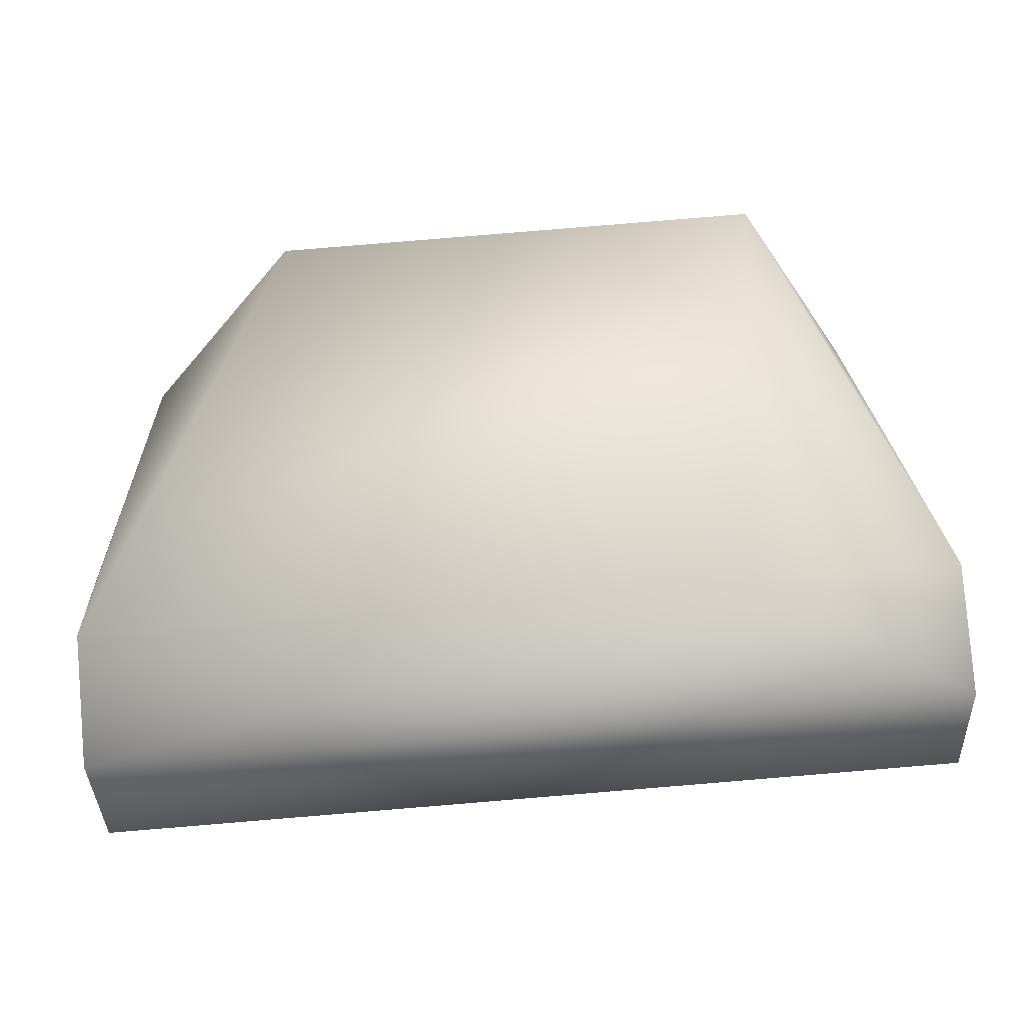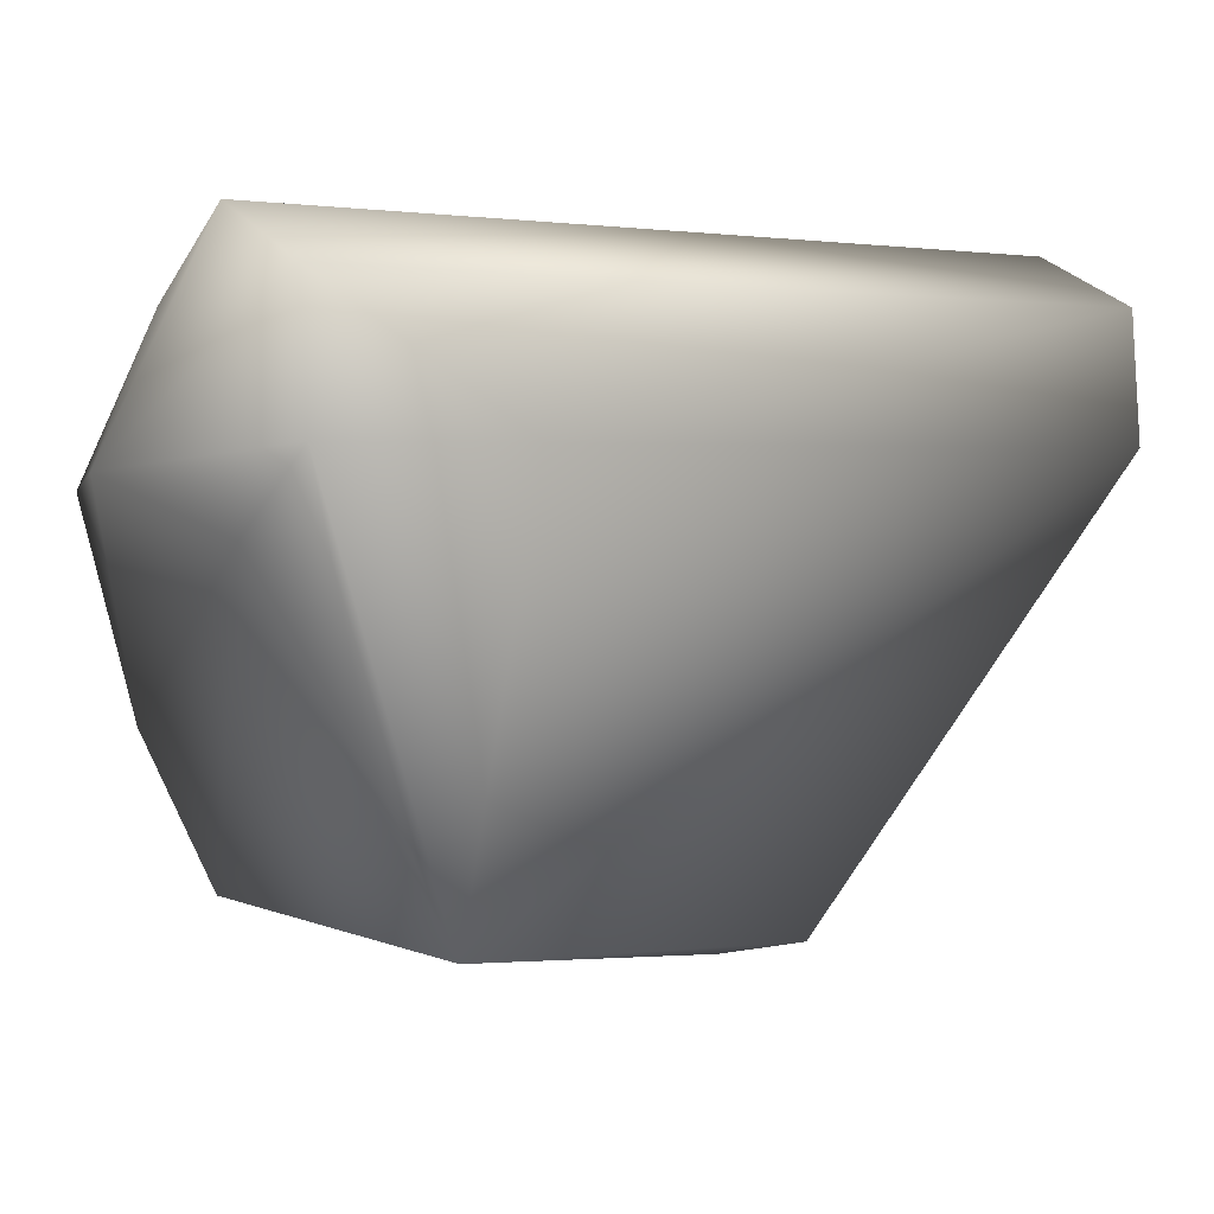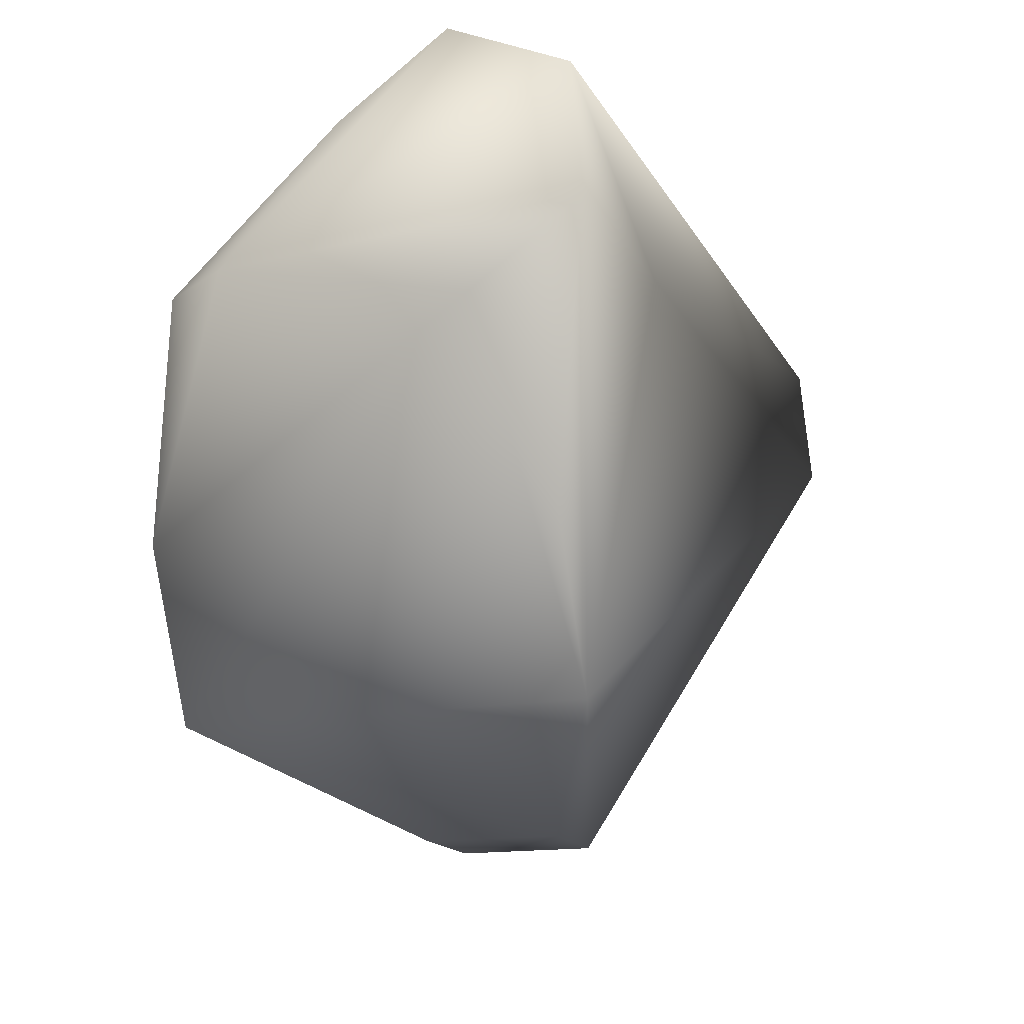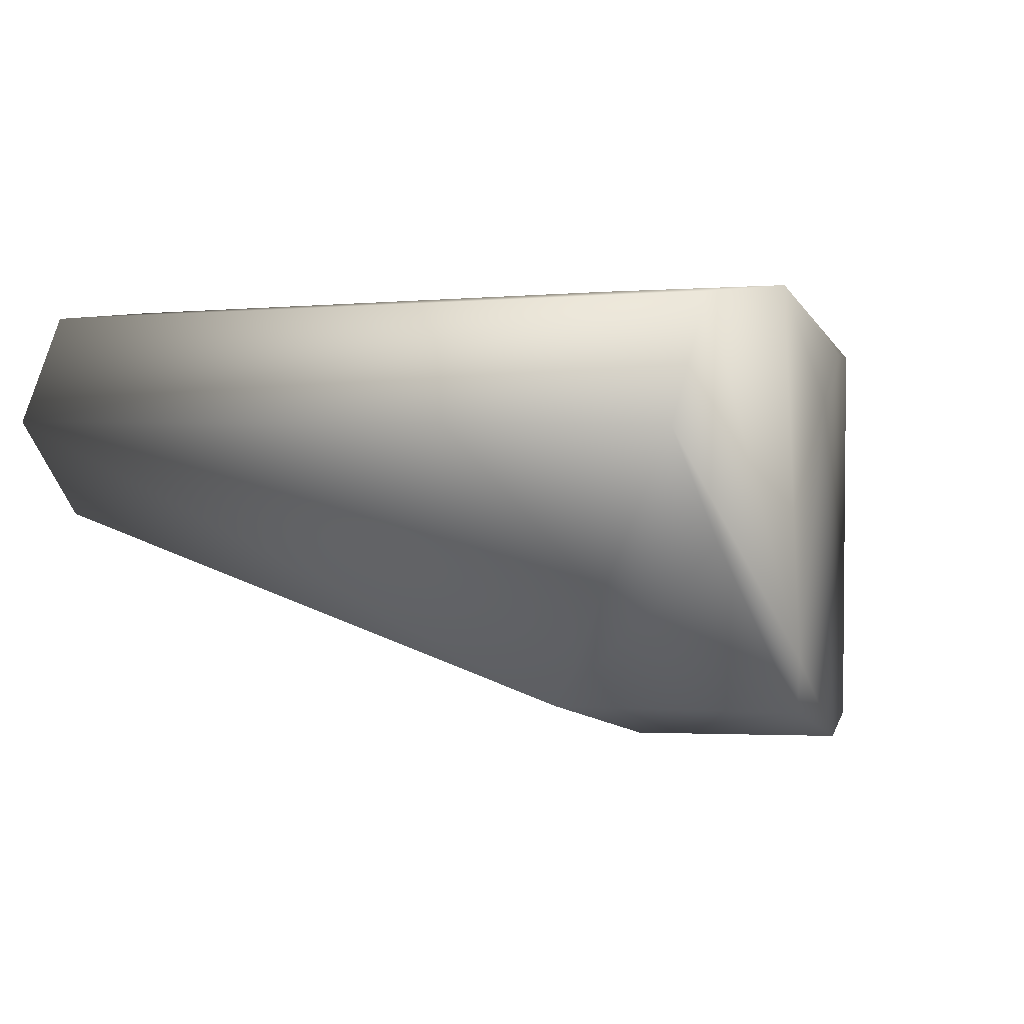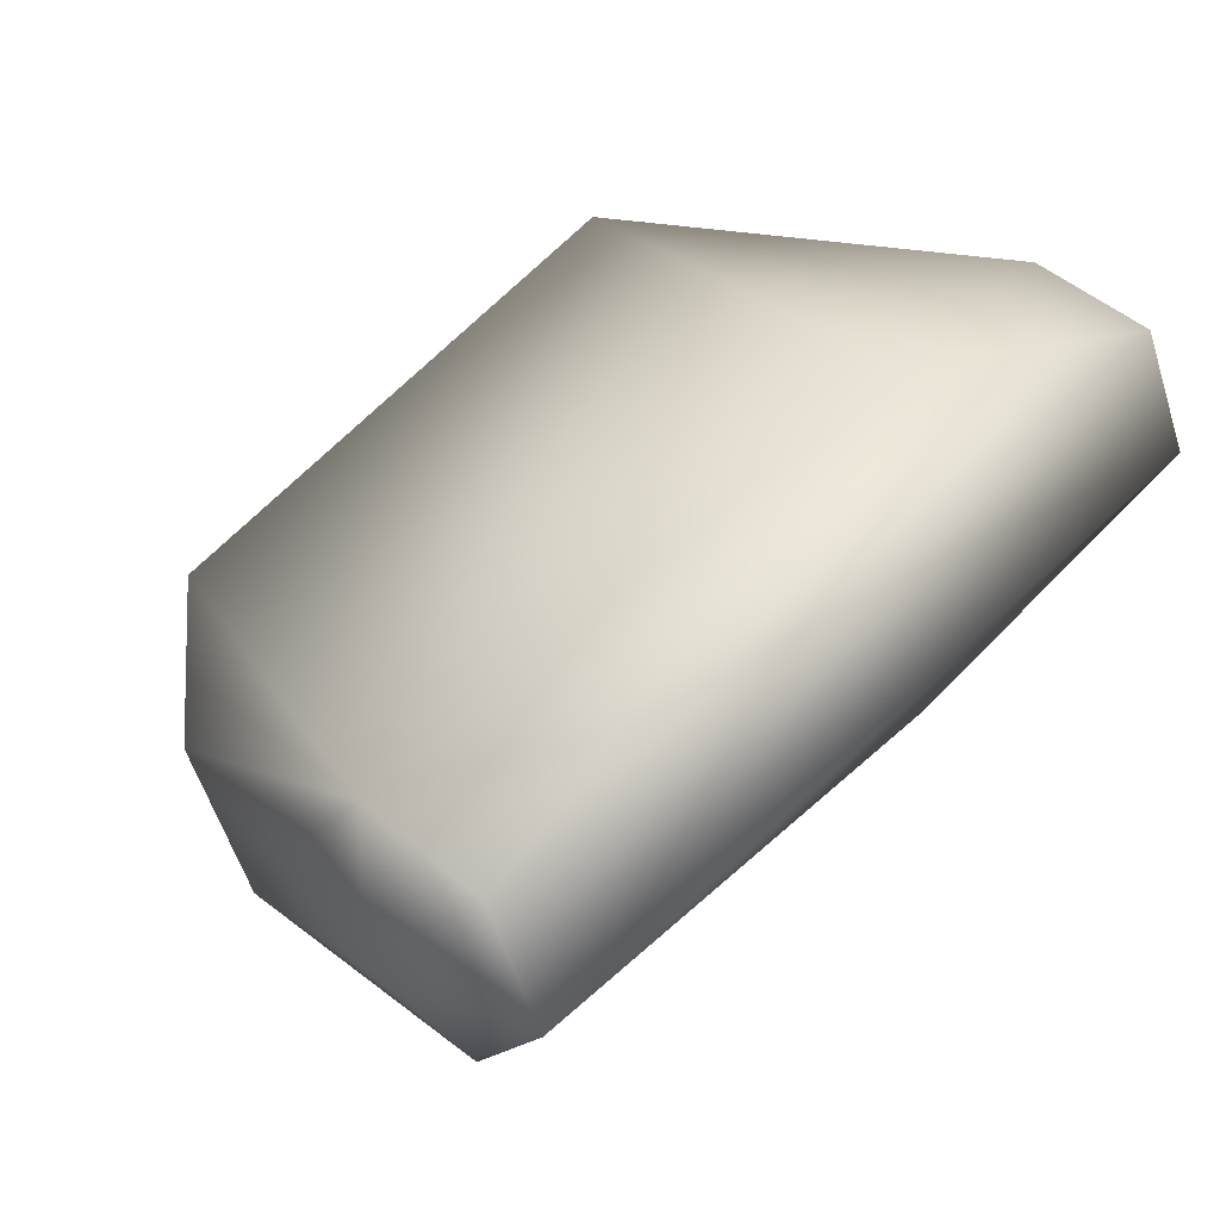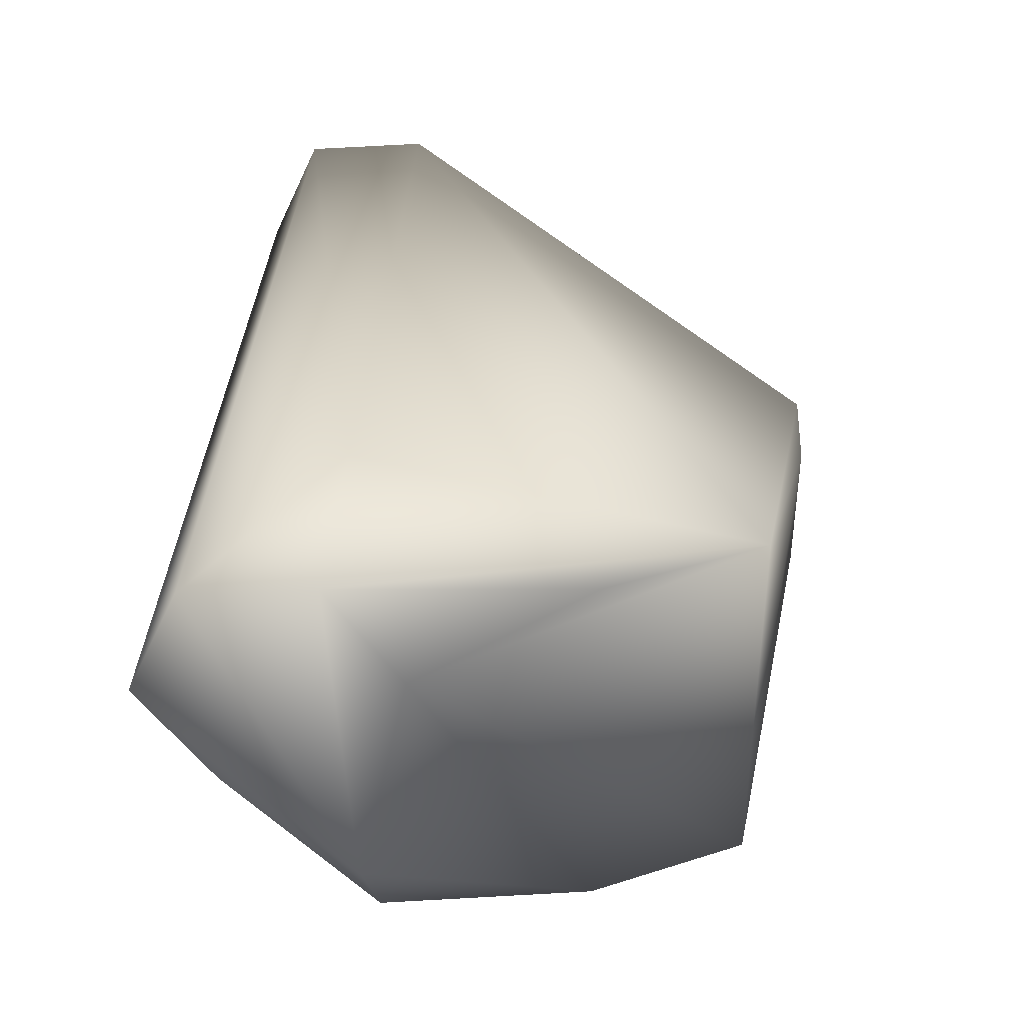
<metadata>
{"format":"obj","ext":"obj","renderer":"f3d","projection":"perspective","resolution":1024,"background":"white","views":[{"elev":76.9,"azim":-4.7,"up":"+Y"},{"elev":3.0,"azim":143.5,"up":"+Z"},{"elev":-16.3,"azim":110.4,"up":"+Z"},{"elev":2.8,"azim":38.7,"up":"+Y"},{"elev":45.5,"azim":-48.3,"up":"+Y"},{"elev":36.3,"azim":93.7,"up":"+Y"}]}
</metadata>
<code>
v 0.03564 0.01929 -0.009758
v 0.05505 0.009891 -0.05029
v 0.0694 0.01909 -0.009758
v 0.0694 0.001804 -0.02189
v -0.06383 -0.0175 -0.0598
v 0.07031 -0.03772 -0.0134
v 0.0694 -0.01912 0.008033
v 0.06839 -0.04641 -0.01613
v 0.03493 -0.04641 0.001564
v -0.06383 -0.04156 -0.04858
v 0.0694 0.01727 0.01127
v -0.07373 0.01727 0.01127
v -0.07373 -0.001835 0.02016
v 0.0694 -0.001835 0.02016
v -0.07373 -0.0173 -0.01289
v -0.07373 -0.01912 0.008033
v -0.07373 0.01909 -0.009758
v -0.07373 0.001804 -0.02189
v 0.02705 -0.05551 -0.0325
v 0.008448 -0.05551 -0.04655
v 0.04241 -0.05551 -0.07597
v 0.05505 -0.05551 -0.05019
v -0.03977 -0.01751 -0.08619
v -0.02241 -0.0176 -0.08621
v -0.02228 -0.04156 -0.08608
v -0.03977 -0.04156 -0.08608
v 0.04242 0.009885 -0.07609
f 17 27 1
f 1 12 17
f 6 14 11
f 11 12 1
f 7 14 6
f 3 1 27
f 3 11 1
f 6 11 3
f 3 4 6
f 9 16 13
f 9 13 14
f 14 7 9
f 2 27 4
f 2 3 27
f 4 3 2
f 15 10 18
f 10 15 16
f 16 9 10
f 23 24 27
f 23 27 17
f 21 4 27
f 5 17 18
f 5 23 17
f 10 5 18
f 5 10 26
f 25 26 21
f 21 22 4
f 22 6 4
f 26 10 20
f 20 21 26
f 23 5 26
f 22 8 6
f 8 7 6
f 8 9 7
f 9 8 19
f 19 8 22
f 19 10 9
f 19 20 10
f 24 25 21
f 24 21 27
f 11 13 12
f 11 14 13
f 15 12 13
f 13 16 15
f 15 17 12
f 17 15 18
f 21 20 19
f 19 22 21
f 26 25 24
f 24 23 26

</code>
